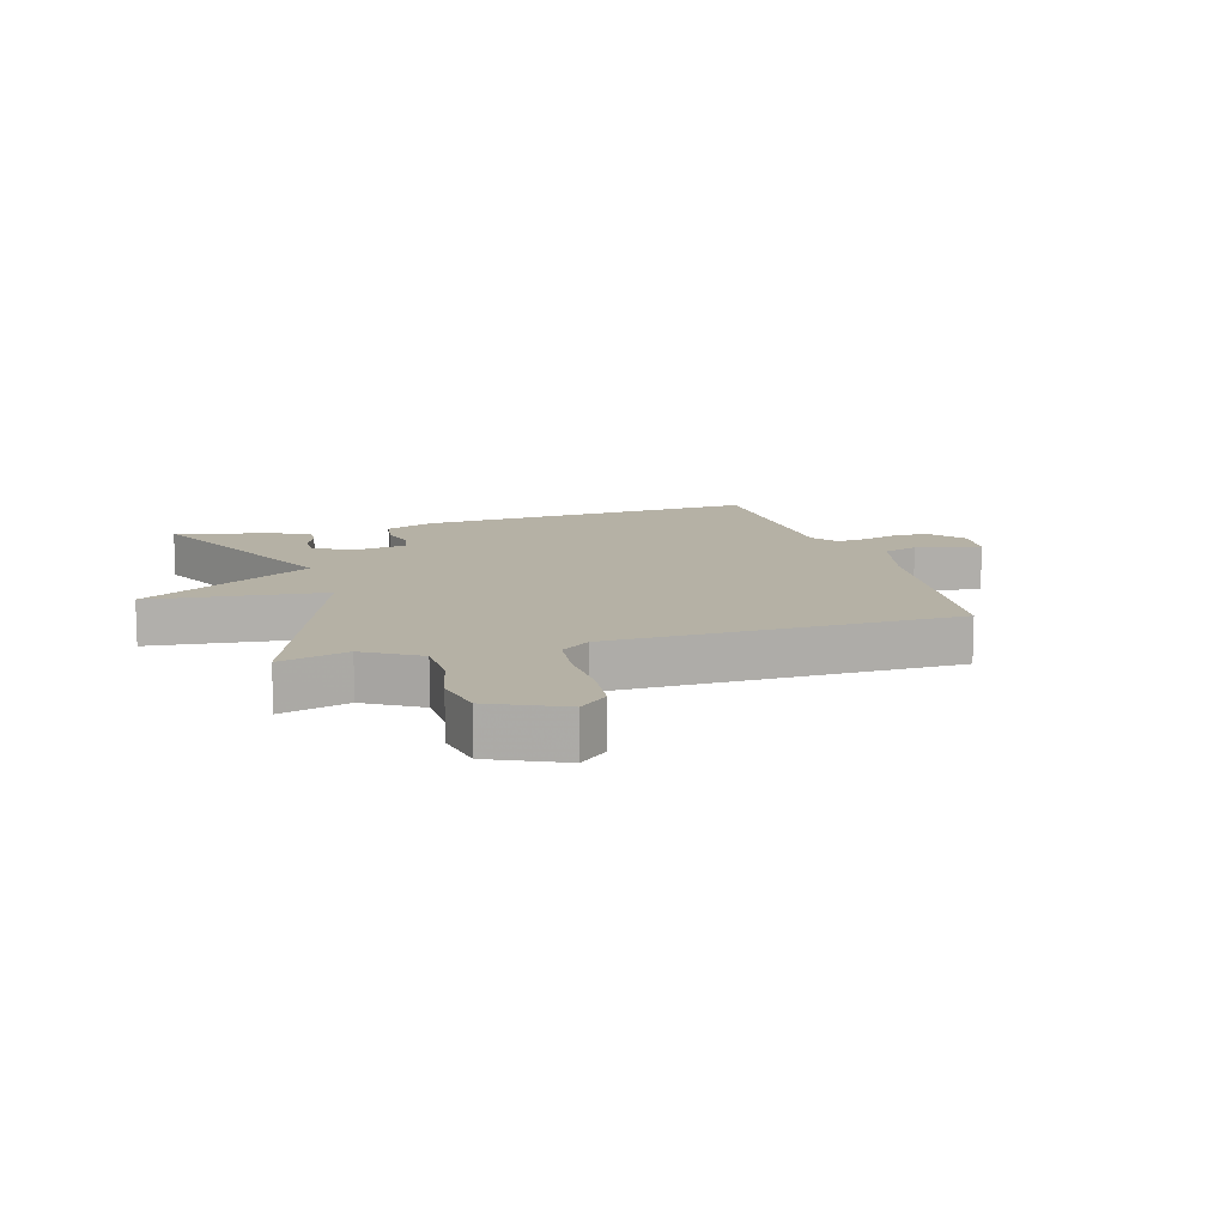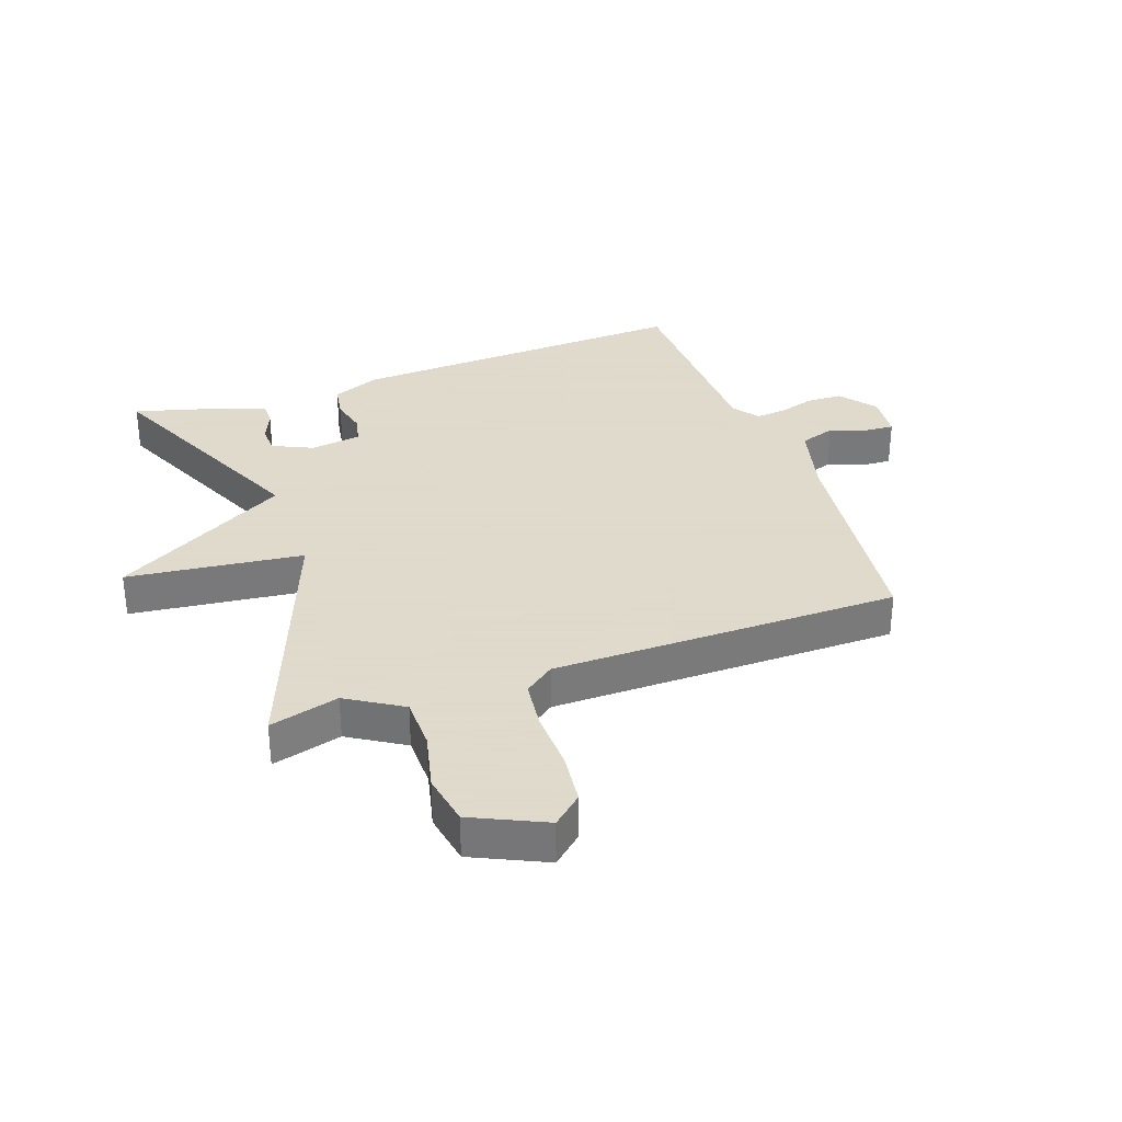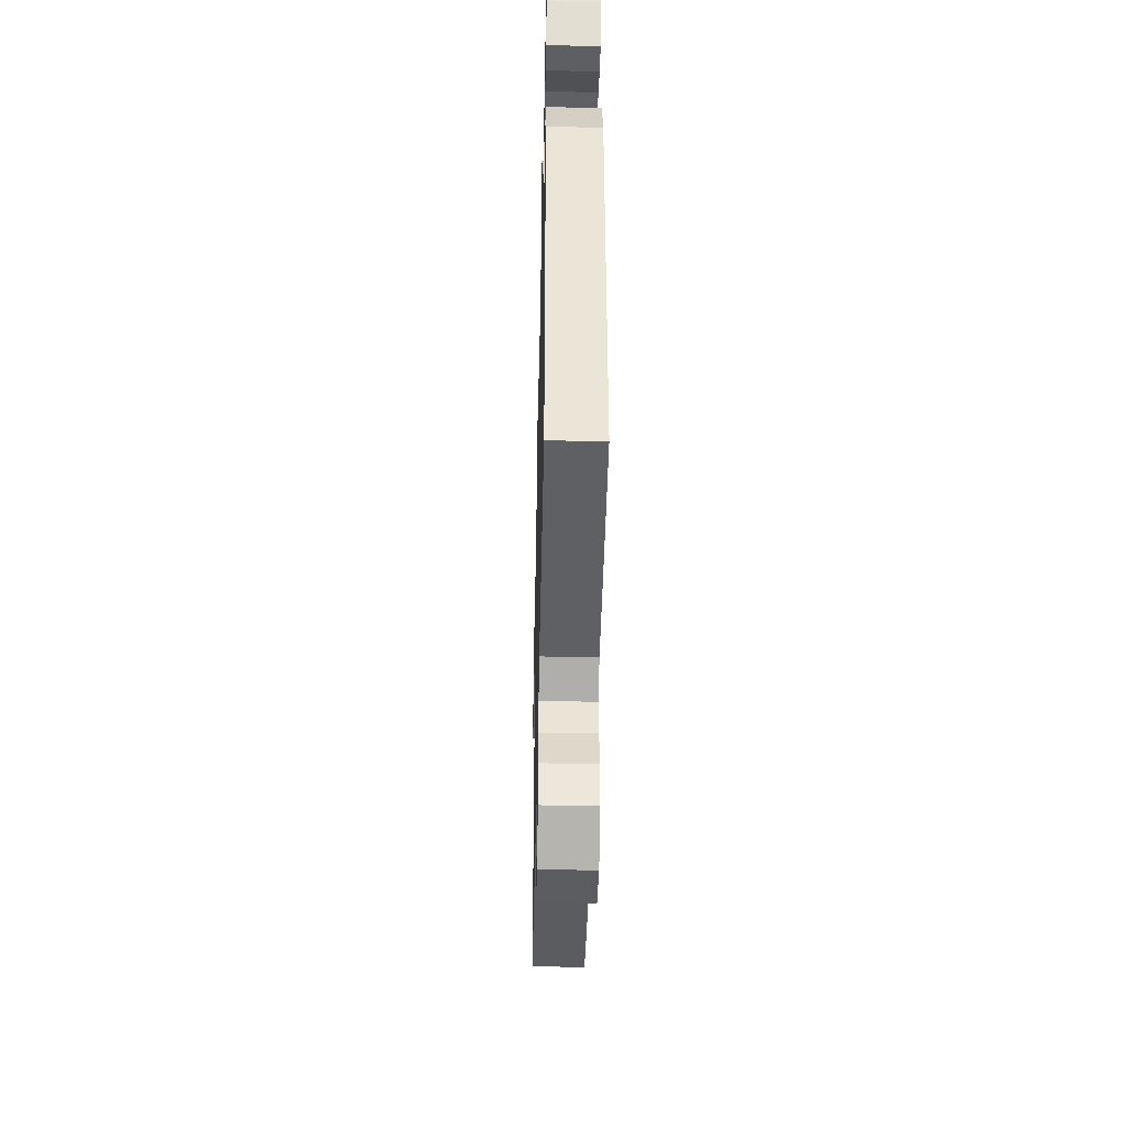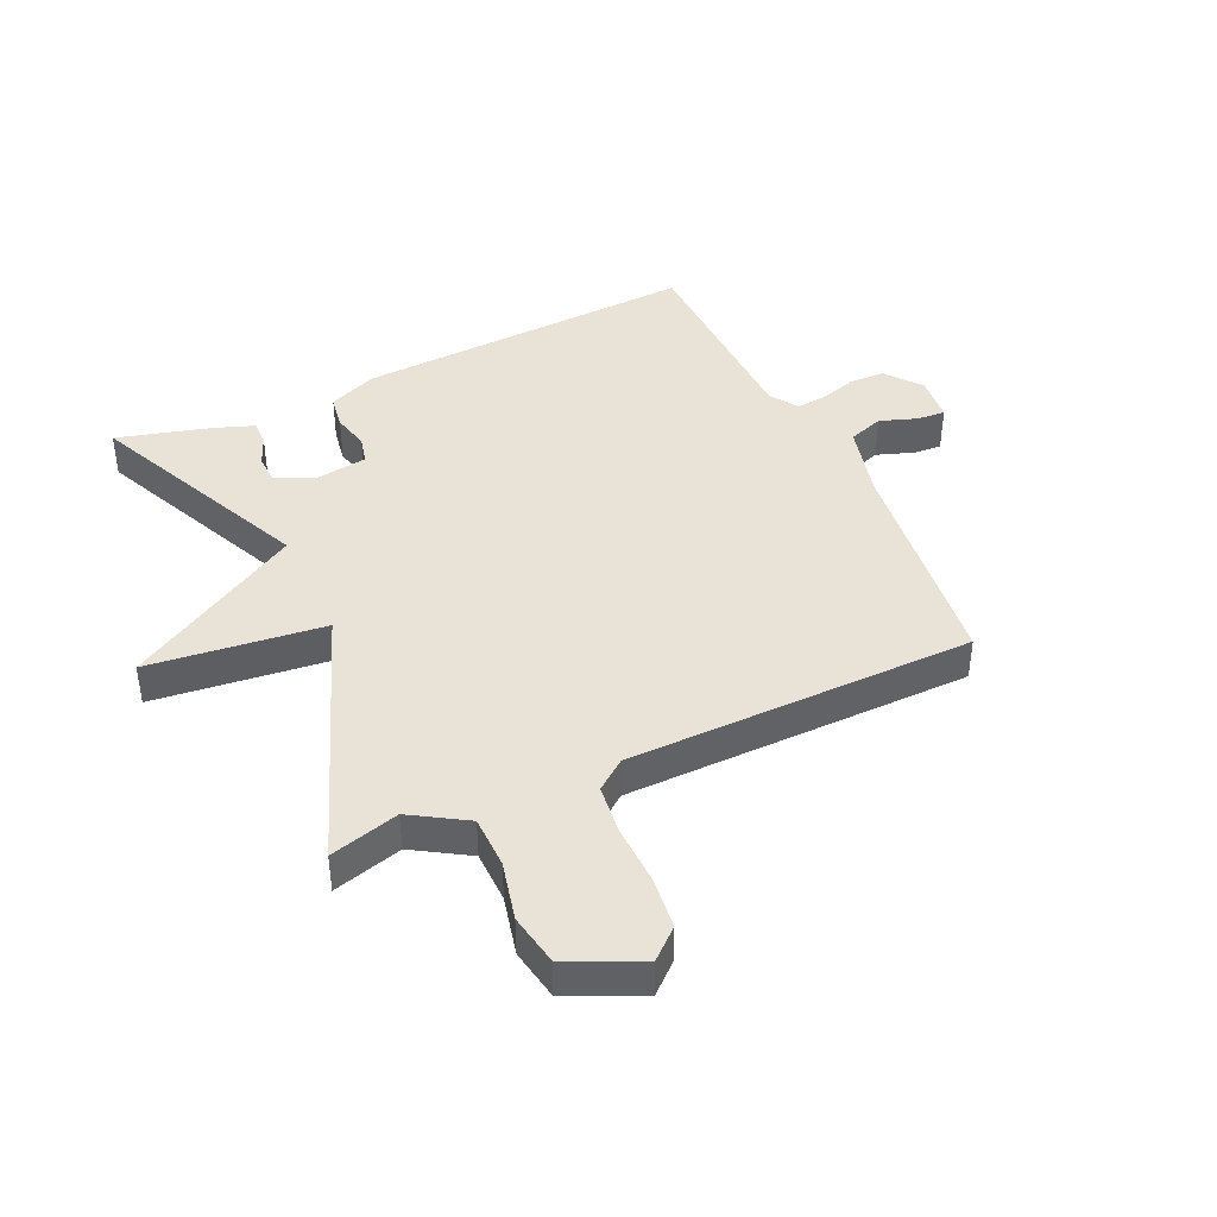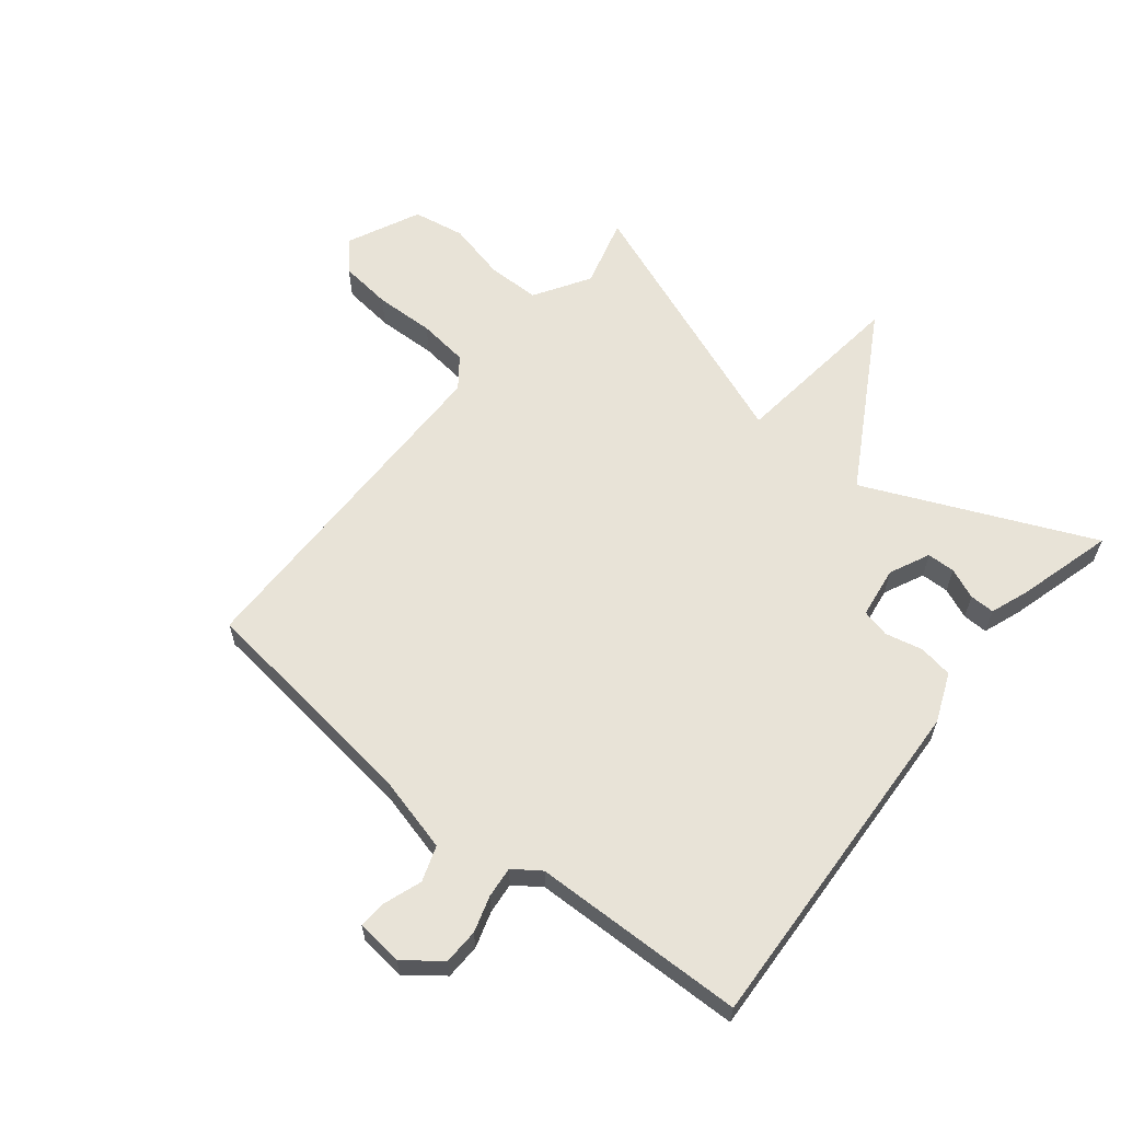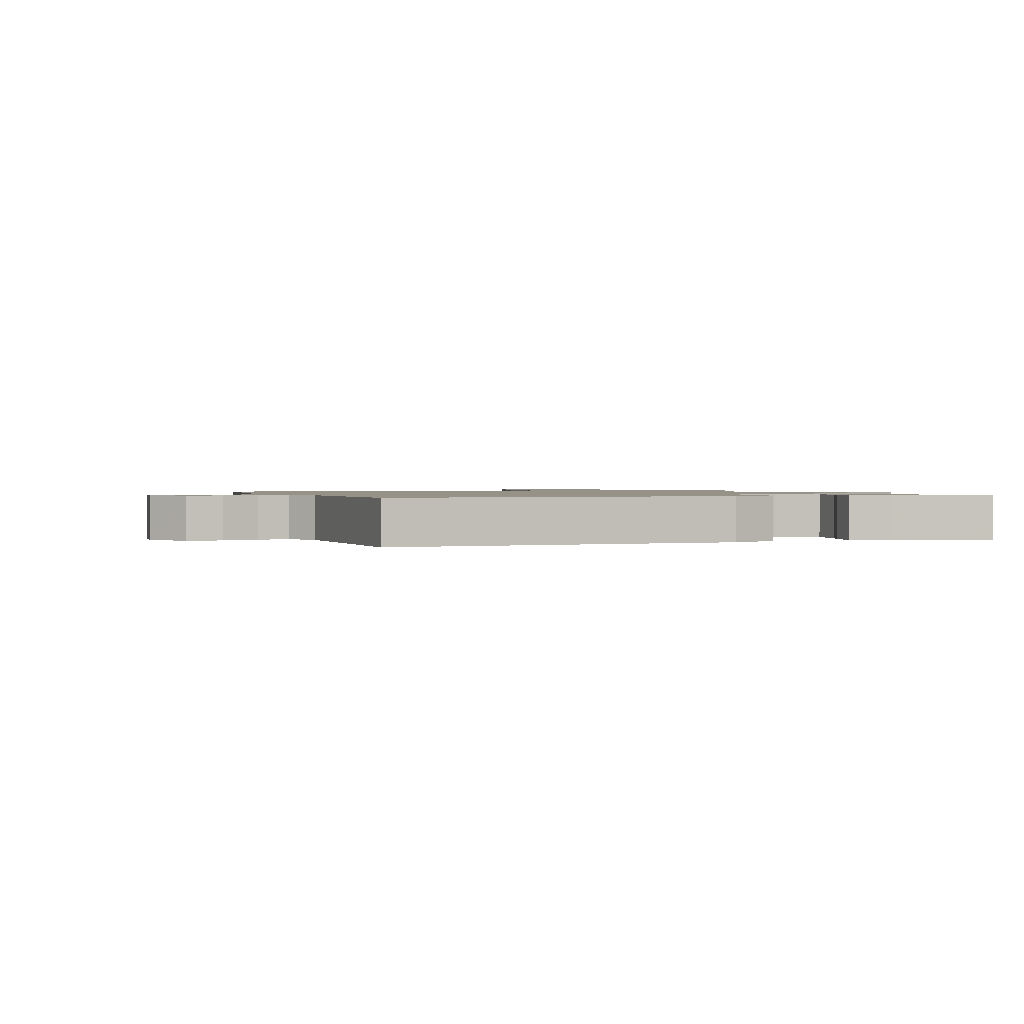
<metadata>
{"format":"obj","ext":"obj","renderer":"f3d","projection":"perspective","resolution":1024,"background":"white","views":[{"elev":11.9,"azim":73.0,"up":"+Y"},{"elev":32.4,"azim":70.3,"up":"+Y"},{"elev":-42.3,"azim":-91.2,"up":"+Z"},{"elev":41.8,"azim":65.0,"up":"+Y"},{"elev":61.6,"azim":-141.2,"up":"+Y"},{"elev":1.1,"azim":-109.5,"up":"+Y"}]}
</metadata>
<code>
v -0.5 0.07 0.5
v -0.129 0.07 0.336
v 0.037 0.07 0.624
v 0.071 0.07 0.336
v 0.5 0.07 0.5
v 0.469 0.07 0.386
v 0.525 0.07 0.296
v 0.611 0.07 0.295
v 0.707 0.07 0.318
v 0.792 0.07 0.303
v 0.848 0.07 0.184
v 0.806 0.07 0.136
v 0.721 0.07 0.126
v 0.623 0.07 0.129
v 0.541 0.07 0.119
v 0.504 0.07 0.07
v 0.5 0.07 -0.5
v 0.125 0.07 -0.547
v 0.001 0.07 -0.579
v -0.019 0.07 -0.637
v 0.003 0.07 -0.699
v 0.006 0.07 -0.745
v -0.07 0.07 -0.753
v -0.129 0.07 -0.707
v -0.131 0.07 -0.649
v -0.113 0.07 -0.59
v -0.108 0.07 -0.539
v -0.152 0.07 -0.508
v -0.5 0.07 -0.5
v -0.473 0.07 0.066
v -0.44 0.07 0.146
v -0.384 0.07 0.155
v -0.323 0.07 0.141
v -0.277 0.07 0.152
v -0.265 0.07 0.236
v -0.296 0.07 0.302
v -0.342 0.07 0.303
v -0.392 0.07 0.282
v -0.433 0.07 0.281
v -0.456 0.07 0.343
v -0.5 0 0.5
v -0.129 0 0.336
v 0.037 0 0.624
v 0.071 0 0.336
v 0.5 0 0.5
v 0.469 0 0.386
v 0.525 0 0.296
v 0.611 0 0.295
v 0.707 0 0.318
v 0.792 0 0.303
v 0.848 0 0.184
v 0.806 0 0.136
v 0.721 0 0.126
v 0.623 0 0.129
v 0.541 0 0.119
v 0.504 0 0.07
v 0.5 0 -0.5
v 0.125 0 -0.547
v 0.001 0 -0.579
v -0.019 0 -0.637
v 0.003 0 -0.699
v 0.006 0 -0.745
v -0.07 0 -0.753
v -0.129 0 -0.707
v -0.131 0 -0.649
v -0.113 0 -0.59
v -0.108 0 -0.539
v -0.152 0 -0.508
v -0.5 0 -0.5
v -0.473 0 0.066
v -0.44 0 0.146
v -0.384 0 0.155
v -0.323 0 0.141
v -0.277 0 0.152
v -0.265 0 0.236
v -0.296 0 0.302
v -0.342 0 0.303
v -0.392 0 0.282
v -0.433 0 0.281
v -0.456 0 0.343
f 39 40 1
f 38 39 1
f 37 38 1
f 36 37 1 2
f 35 36 2
f 34 35 2
f 31 32 33
f 30 31 33
f 29 30 33
f 28 29 33
f 27 28 33 34
f 24 25 26
f 23 24 26
f 22 23 26
f 21 22 26
f 20 21 26
f 19 20 26 27
f 27 34 2
f 19 27 2
f 18 19 2
f 12 13 14
f 11 12 14
f 10 11 14
f 9 10 14
f 8 9 14
f 7 8 14 15
f 6 7 15 16
f 4 5 6
f 18 2 3 4
f 16 17 18
f 6 16 18
f 4 6 18
f 41 80 79
f 41 79 78
f 41 78 77
f 42 41 77 76
f 42 76 75
f 42 75 74
f 73 72 71
f 73 71 70
f 73 70 69
f 73 69 68
f 74 73 68 67
f 66 65 64
f 66 64 63
f 66 63 62
f 66 62 61
f 66 61 60
f 67 66 60 59
f 42 74 67
f 42 67 59
f 42 59 58
f 54 53 52
f 54 52 51
f 54 51 50
f 54 50 49
f 54 49 48
f 55 54 48 47
f 56 55 47 46
f 46 45 44
f 44 43 42 58
f 58 57 56
f 58 56 46
f 58 46 44
f 1 41 42 2
f 2 42 43 3
f 3 43 44 4
f 4 44 45 5
f 5 45 46 6
f 6 46 47 7
f 7 47 48 8
f 8 48 49 9
f 9 49 50 10
f 10 50 51 11
f 11 51 52 12
f 12 52 53 13
f 13 53 54 14
f 14 54 55 15
f 15 55 56 16
f 16 56 57 17
f 17 57 58 18
f 18 58 59 19
f 19 59 60 20
f 20 60 61 21
f 21 61 62 22
f 22 62 63 23
f 23 63 64 24
f 24 64 65 25
f 25 65 66 26
f 26 66 67 27
f 27 67 68 28
f 28 68 69 29
f 29 69 70 30
f 30 70 71 31
f 31 71 72 32
f 32 72 73 33
f 33 73 74 34
f 34 74 75 35
f 35 75 76 36
f 36 76 77 37
f 37 77 78 38
f 38 78 79 39
f 39 79 80 40
f 40 80 41 1

</code>
